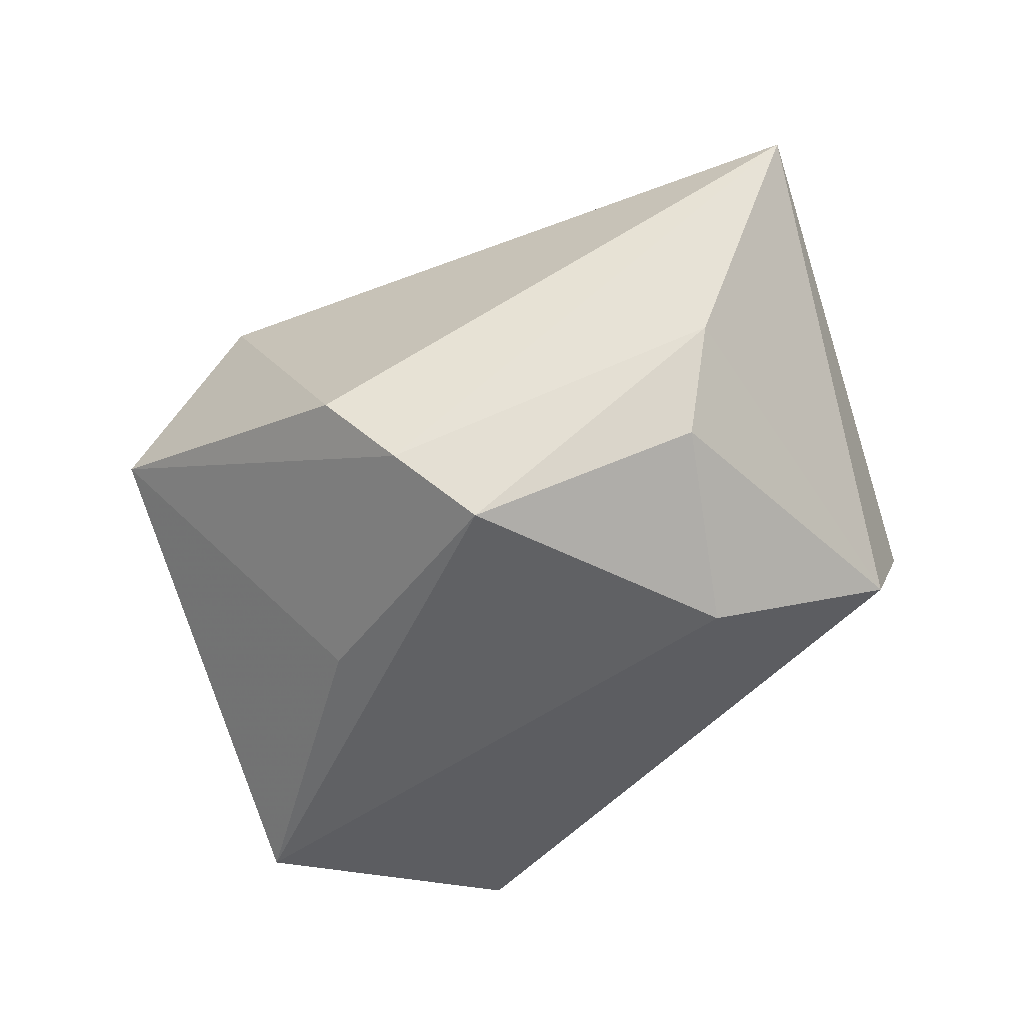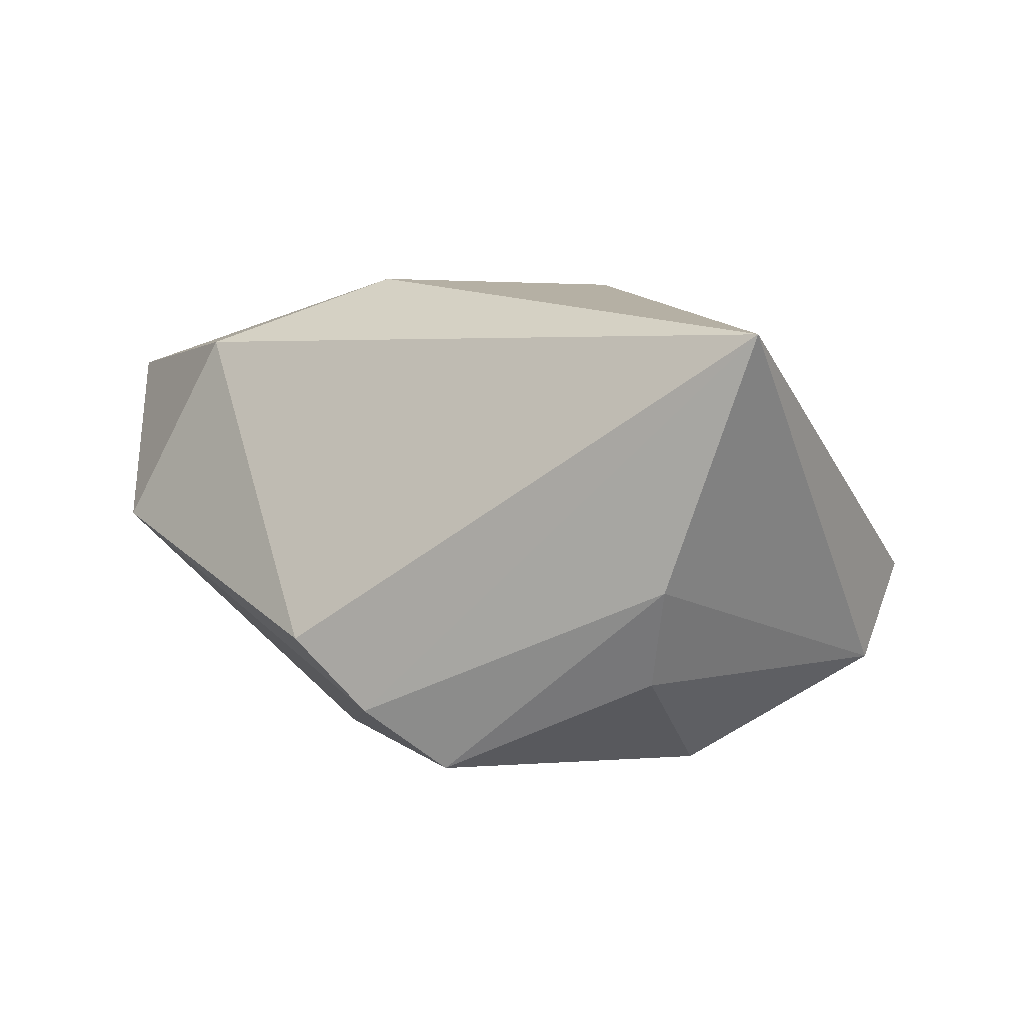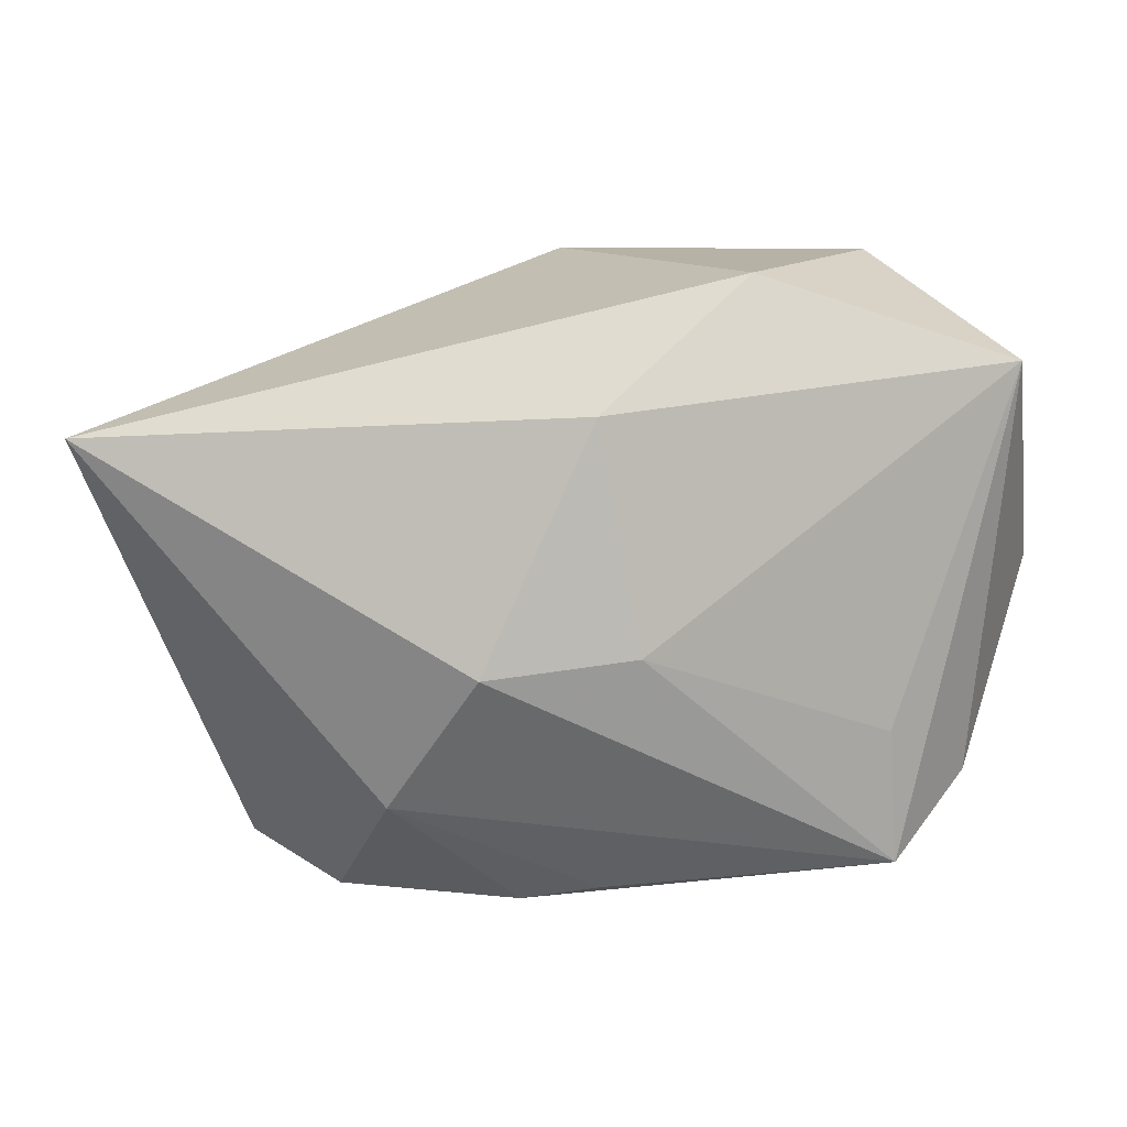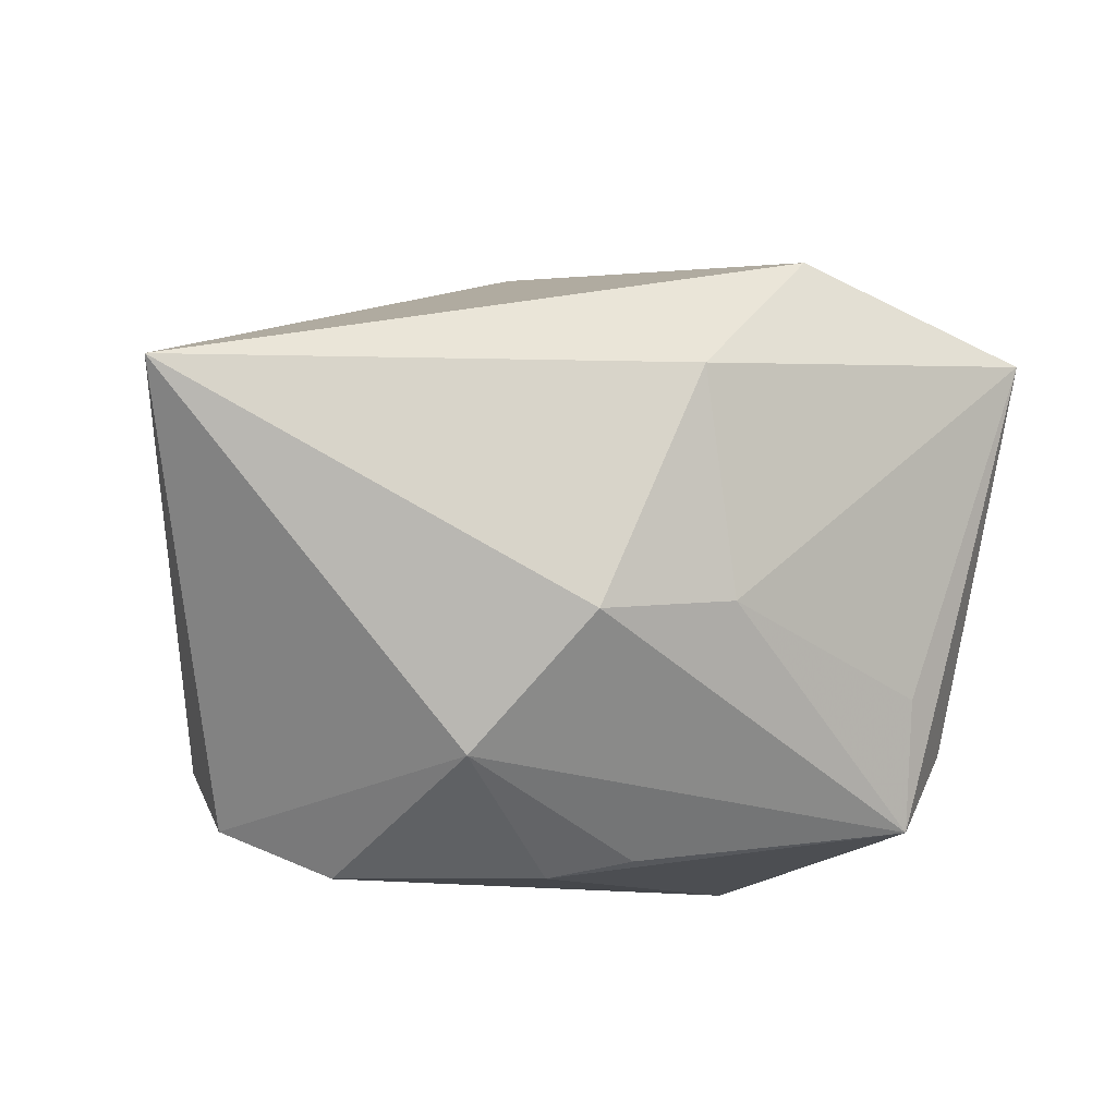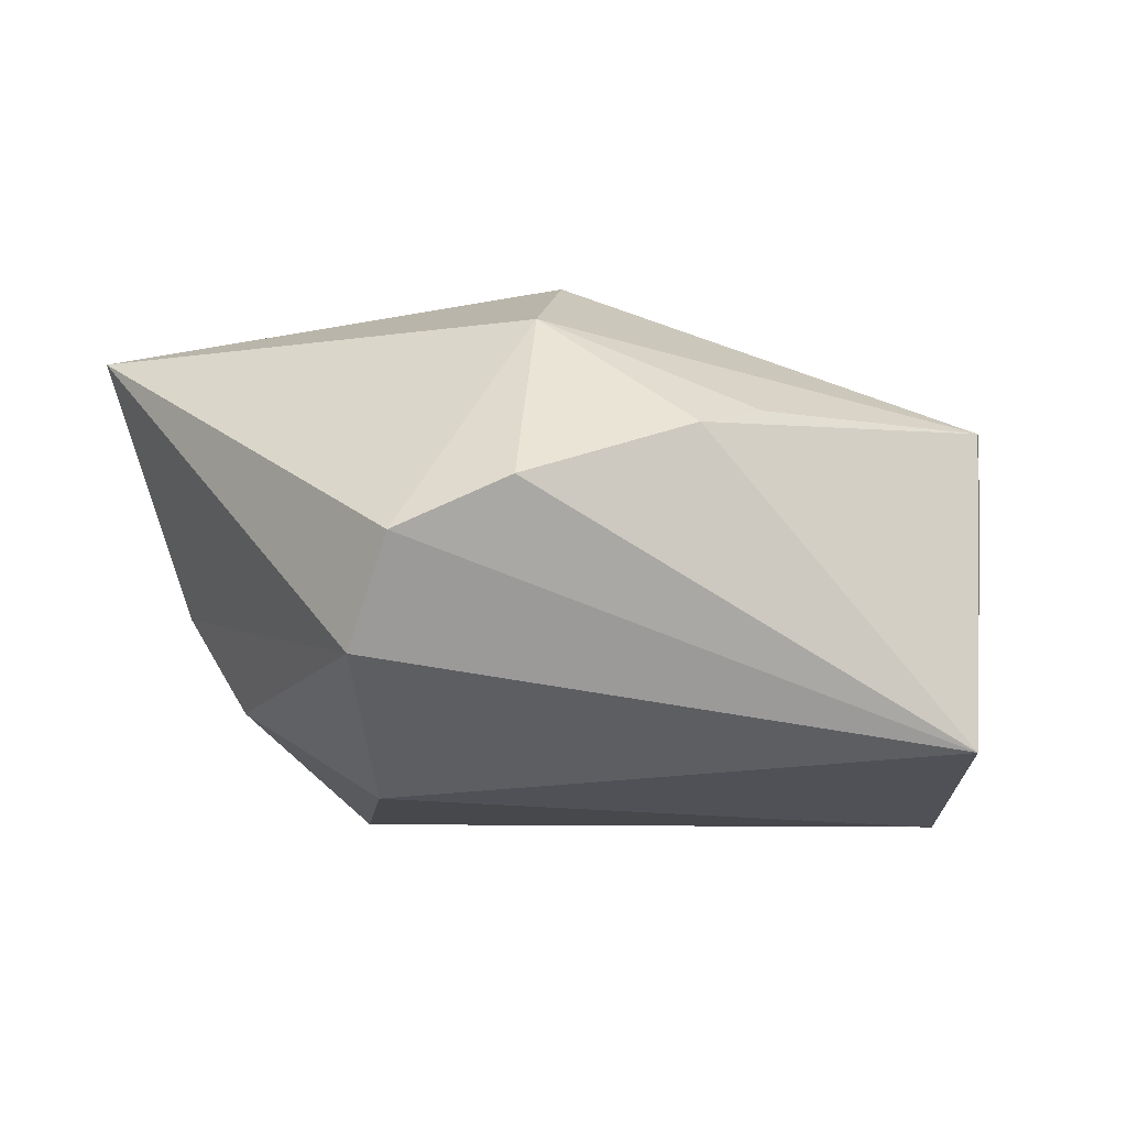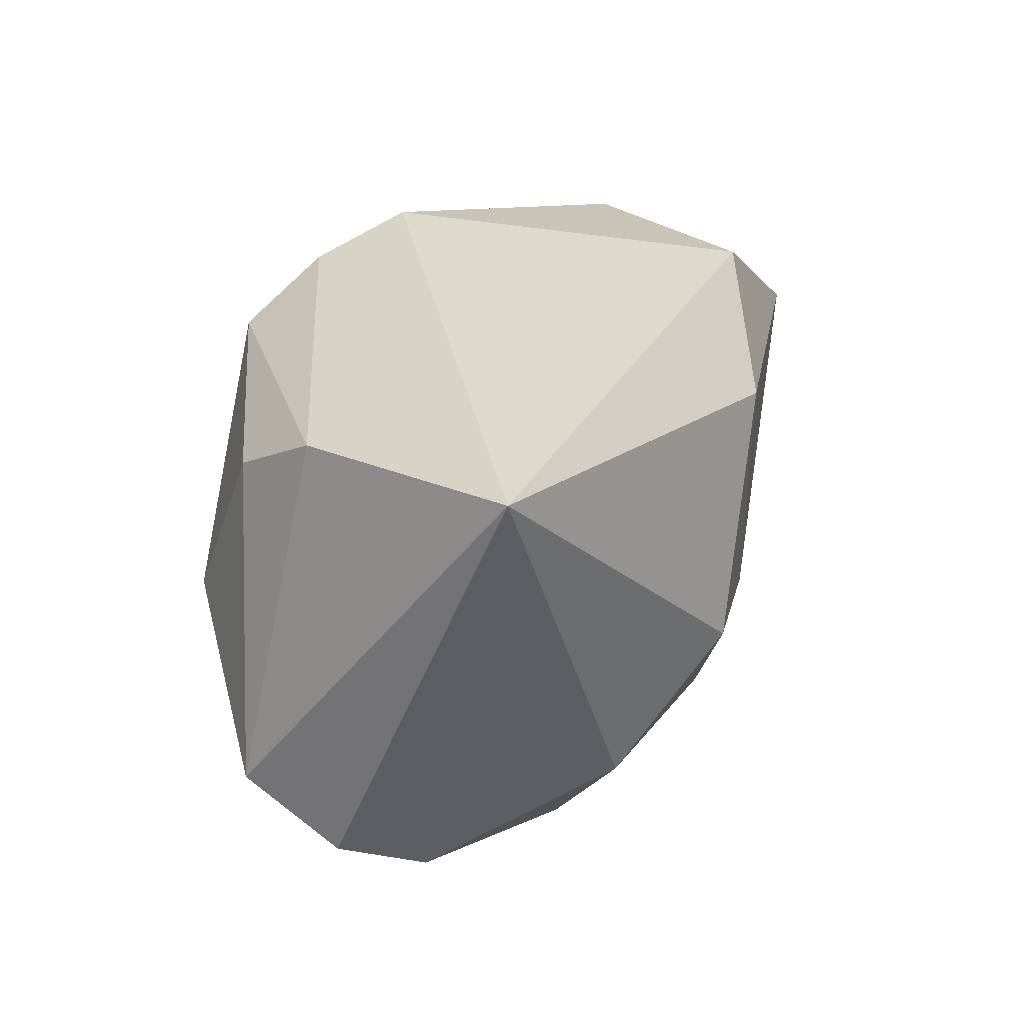
<metadata>
{"format":"obj","ext":"obj","renderer":"f3d","projection":"perspective","resolution":1024,"background":"white","views":[{"elev":-46.3,"azim":-142.5,"up":"+Z"},{"elev":1.8,"azim":-134.6,"up":"+Z"},{"elev":2.6,"azim":4.7,"up":"+Y"},{"elev":-10.6,"azim":-20.0,"up":"+Y"},{"elev":-12.1,"azim":-28.9,"up":"+Z"},{"elev":13.6,"azim":-68.0,"up":"+Y"}]}
</metadata>
<code>
v -0.01542 -0.01783 0.01594
v -0.02842 0.009891 -0.01313
v -0.005675 -0.02661 0.006654
v 0.0251 -0.02244 0.0107
v 0.02454 -0.01155 0.0135
v 0.02269 0.02758 0.0008336
v -0.03097 -0.01719 -0.01231
v -0.02173 -0.003008 -0.02122
v -0.007188 -0.006982 0.02303
v -0.003629 0.02879 -0.009513
v 0.03077 -0.01539 0.006323
v -0.03242 0.01282 -0.004945
v 0.03431 0.01762 0.01594
v 0.001873 0.0132 0.02299
v -0.01259 0.01919 -0.02093
v 0.009207 0.01127 -0.01937
v 0.03176 -0.005756 -0.02122
v -0.03039 -0.02272 -0.0039
v 0.01353 0.02443 0.01709
v 0.0362 0.002132 0.0008969
v -0.04123 0.01162 0.01621
v -0.008359 0.02491 -0.01579
v 0.02042 -0.02661 -0.01755
v 0.005168 -0.005366 0.02093
v 0.001103 -0.0252 0.008794
v -0.02191 -0.02661 0.0005023
f 15 17 8
f 8 17 23
f 16 17 15
f 1 4 9
f 9 21 1
f 1 21 18
f 23 4 3
f 9 4 24
f 20 17 13
f 10 21 19
f 23 18 7
f 7 8 23
f 18 21 7
f 26 1 18
f 26 3 1
f 26 18 23
f 23 3 26
f 4 1 25
f 25 3 4
f 1 3 25
f 20 13 11
f 11 13 4
f 11 17 20
f 23 17 11
f 11 4 23
f 5 24 4
f 4 13 5
f 5 13 24
f 9 24 14
f 24 13 14
f 14 13 19
f 14 21 9
f 19 21 14
f 22 16 15
f 21 10 22
f 6 13 17
f 17 16 6
f 19 13 6
f 6 10 19
f 16 22 6
f 6 22 10
f 8 7 2
f 15 8 2
f 12 7 21
f 12 2 7
f 21 22 12
f 12 22 15
f 15 2 12

</code>
